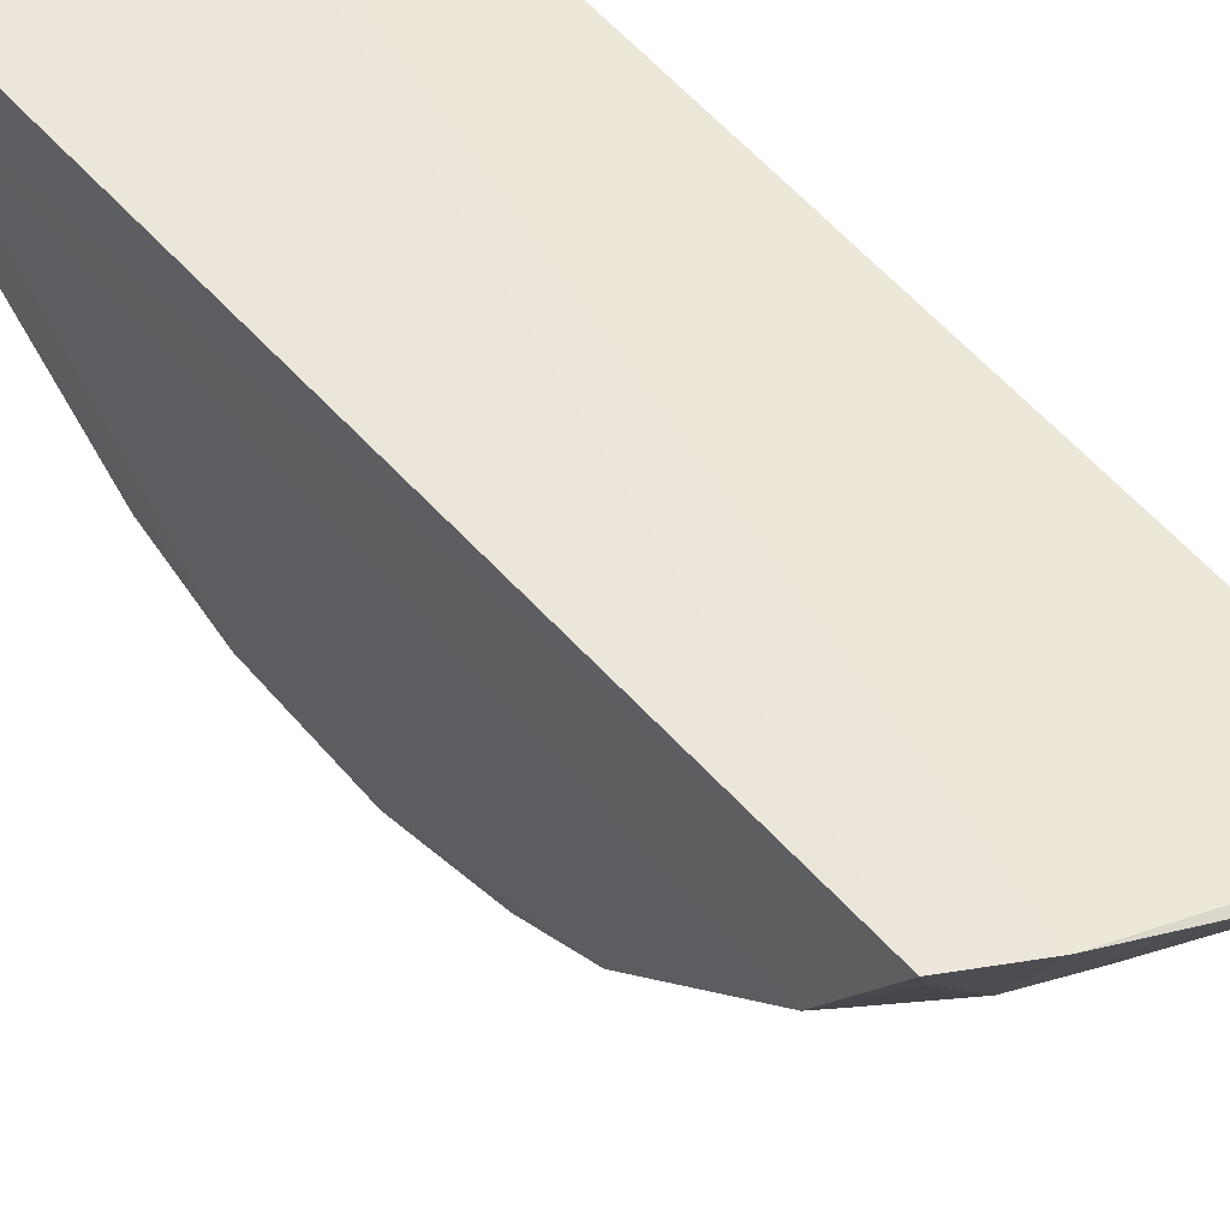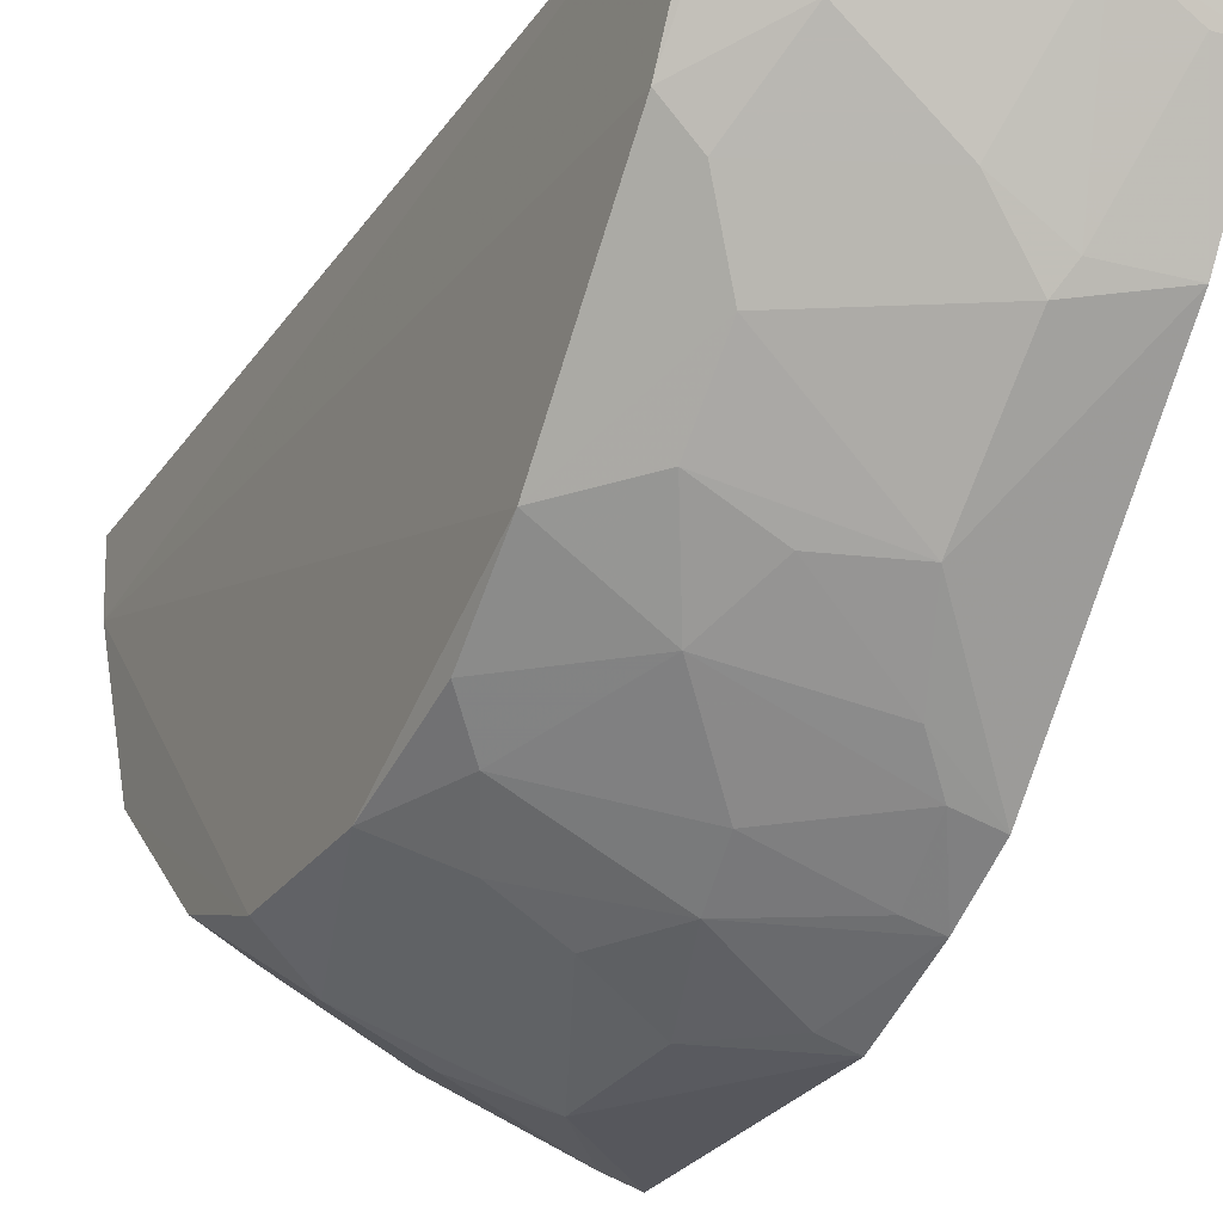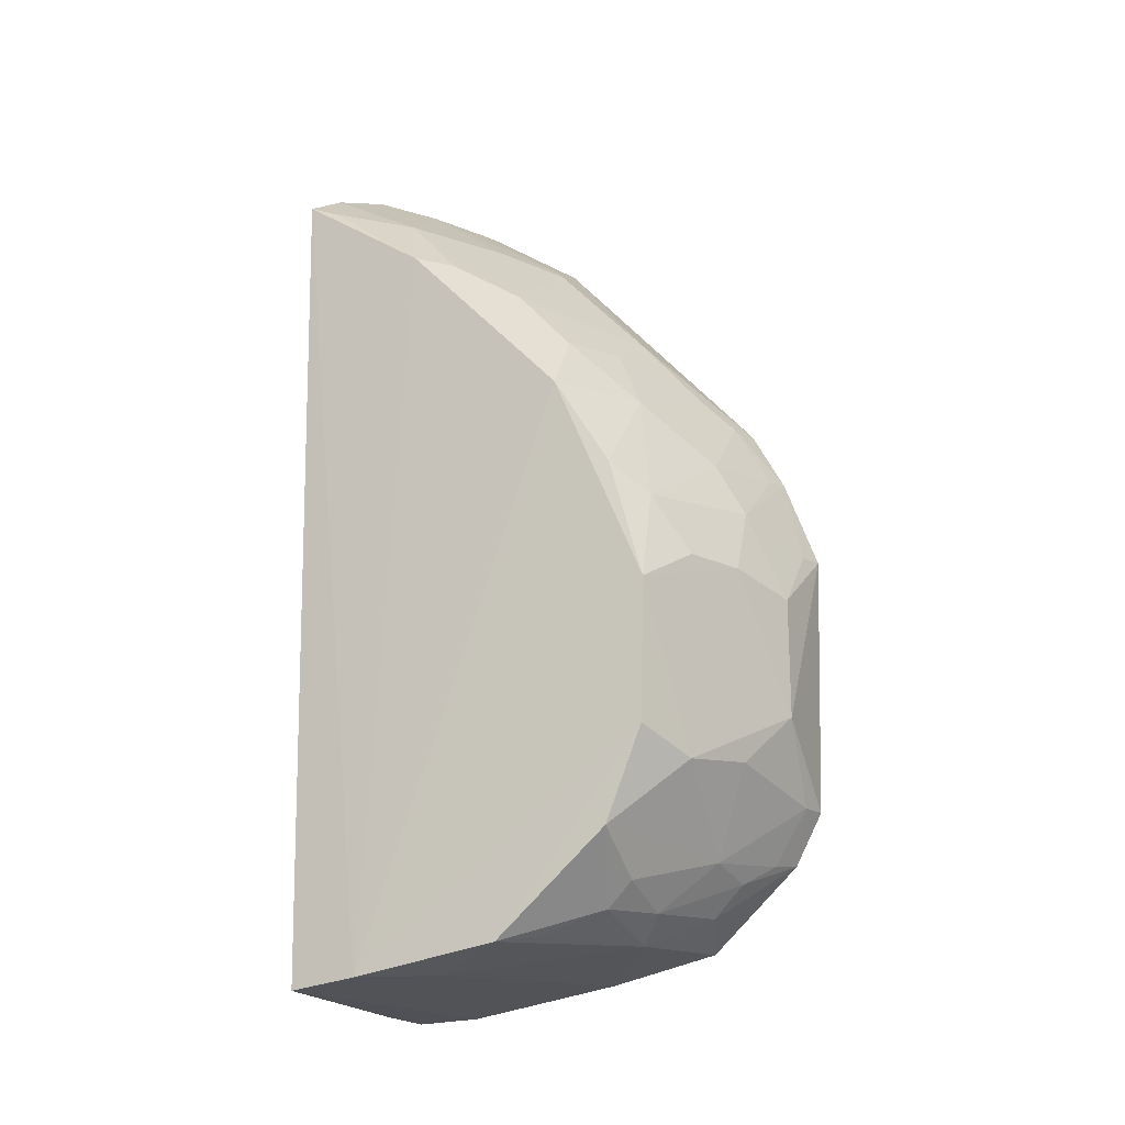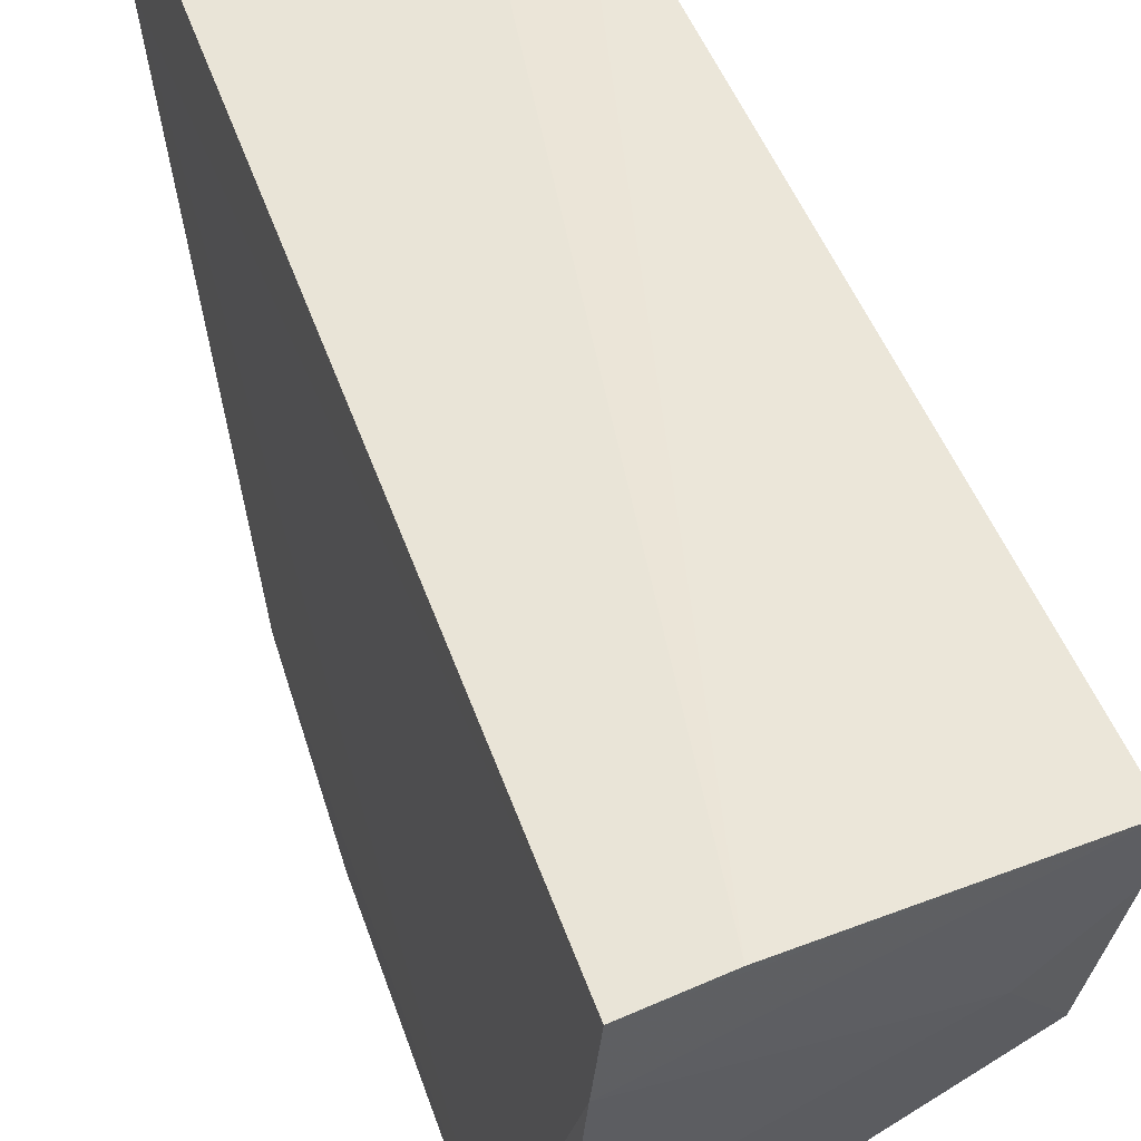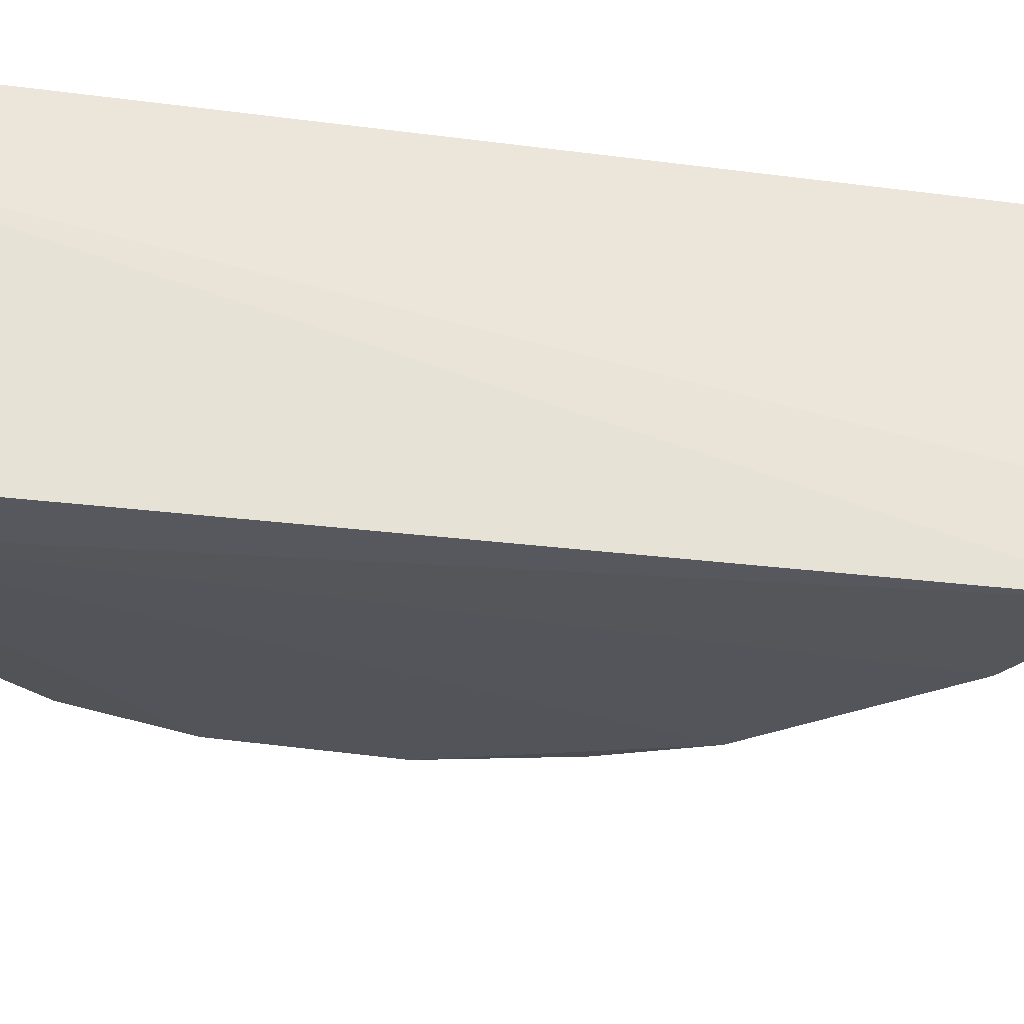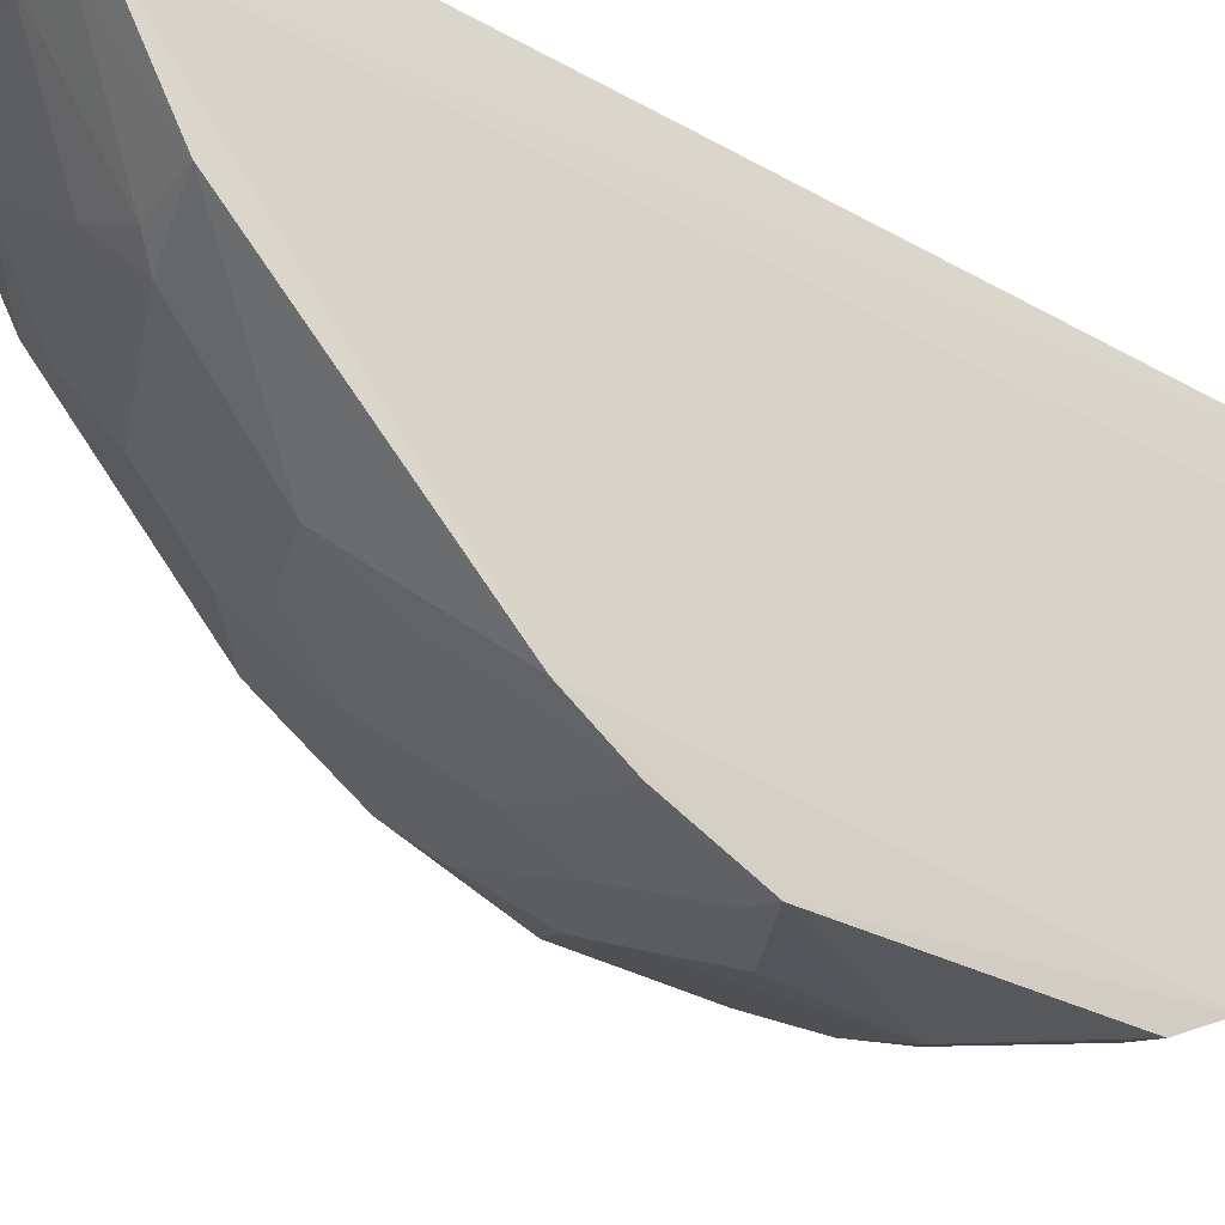
<metadata>
{"format":"obj","ext":"obj","renderer":"f3d","projection":"perspective","resolution":1024,"background":"white","views":[{"elev":52.5,"azim":-38.0,"up":"+Y"},{"elev":-27.1,"azim":-26.1,"up":"+Y"},{"elev":-13.3,"azim":-68.7,"up":"+Z"},{"elev":46.5,"azim":161.6,"up":"+Y"},{"elev":62.7,"azim":-82.4,"up":"+Y"},{"elev":-31.5,"azim":50.7,"up":"+Y"}]}
</metadata>
<code>
v -0.09225 -0.4793 0.1387
v -0.08906 -0.4632 -0.01202
v -0.09588 -0.2648 0.3547
v -0.2211 -0.2558 0.3133
v -0.2211 -0.4289 0.04249
v -0.09393 -0.2638 -0.08694
v -0.1318 -0.4018 0.25
v -0.0921 -0.3016 0.3387
v -0.1347 -0.4747 0.05457
v -0.1926 -0.2565 0.3282
v -0.23 -0.2624 -0.07289
v -0.2182 -0.4131 0.1656
v -0.09053 -0.4464 0.2088
v -0.09169 -0.294 -0.08433
v -0.1945 -0.4434 0.02898
v -0.09097 -0.4767 0.01357
v -0.1268 -0.2611 -0.08357
v -0.1341 -0.2838 0.338
v -0.1917 -0.2986 0.3082
v -0.231 -0.2942 -0.06729
v -0.1642 -0.4584 0.1221
v -0.09338 -0.3487 0.3095
v -0.1766 -0.4146 0.2057
v -0.1483 -0.4416 -0.0142
v -0.161 -0.4587 0.03055
v -0.1536 -0.2613 0.342
v -0.2162 -0.267 0.3106
v -0.2201 -0.3869 0.2065
v -0.2257 -0.3608 -0.05238
v -0.2013 -0.3242 -0.06594
v -0.1327 -0.4734 0.1121
v -0.2198 -0.4298 0.1095
v -0.1288 -0.3555 0.2962
v -0.1207 -0.4284 0.2209
v -0.1453 -0.4573 0.1533
v -0.1053 -0.473 0.01443
v -0.2209 -0.3137 0.2785
v -0.1923 -0.3837 0.235
v -0.222 -0.4121 -0.002283
v -0.0921 -0.4217 -0.05411
v -0.204 -0.4286 0.1515
v -0.1508 -0.3303 0.3047
v -0.1238 -0.3464 0.3037
v -0.1624 -0.399 0.2356
v -0.09165 -0.4626 0.1809
v -0.149 -0.4438 0.1778
v -0.1064 -0.4752 0.1386
v -0.1058 -0.4573 -0.01333
v -0.1912 -0.3568 0.2628
v -0.1924 -0.4023 -0.03726
v -0.09154 -0.3687 -0.0685
v -0.1515 -0.4056 -0.05226
v -0.1916 -0.4441 0.1245
v -0.1073 -0.2996 0.3364
v -0.1077 -0.442 0.2084
v -0.1049 -0.4588 0.1797
v -0.1229 -0.4311 -0.03864
v -0.2061 -0.3281 0.2777
v -0.1925 -0.4139 -0.02443
v -0.2104 -0.374 -0.04984
v -0.1222 -0.4454 -0.02265
v -0.1638 -0.4165 -0.03799
f 8 6 3
f 10 3 6
f 13 1 2
f 13 2 8
f 14 8 2
f 14 6 8
f 14 11 6
f 16 2 1
f 16 1 9
f 17 10 6
f 17 4 10
f 17 11 4
f 17 6 11
f 18 8 3
f 20 4 11
f 22 13 8
f 22 7 13
f 25 9 15
f 25 15 24
f 26 18 3
f 26 3 10
f 26 19 18
f 26 10 19
f 27 19 10
f 27 10 4
f 28 12 23
f 29 5 20
f 30 20 11
f 30 11 14
f 30 29 20
f 31 21 9
f 31 9 1
f 32 5 15
f 32 15 9
f 32 9 21
f 32 12 28
f 32 28 20
f 32 20 5
f 33 7 22
f 34 13 7
f 35 21 31
f 36 2 16
f 36 25 24
f 36 16 9
f 36 9 25
f 37 4 20
f 37 20 28
f 37 27 4
f 37 19 27
f 38 28 23
f 39 15 5
f 39 5 29
f 39 24 15
f 41 12 32
f 41 23 12
f 42 18 19
f 43 33 22
f 43 42 33
f 43 18 42
f 44 34 7
f 44 23 34
f 44 38 23
f 44 7 38
f 45 1 13
f 46 41 35
f 46 23 41
f 47 35 31
f 47 31 1
f 47 45 35
f 47 1 45
f 48 36 24
f 48 2 36
f 49 33 42
f 49 28 38
f 49 38 7
f 49 7 33
f 50 39 29
f 51 14 2
f 51 2 40
f 51 30 14
f 52 29 30
f 52 51 40
f 52 30 51
f 53 41 32
f 53 32 21
f 53 21 35
f 53 35 41
f 54 43 22
f 54 22 8
f 54 8 18
f 54 18 43
f 55 45 13
f 55 13 34
f 55 34 23
f 55 23 46
f 56 46 35
f 56 35 45
f 56 55 46
f 56 45 55
f 57 40 2
f 57 52 40
f 58 19 37
f 58 37 28
f 58 28 49
f 58 49 42
f 58 42 19
f 59 24 39
f 59 39 50
f 60 52 50
f 60 50 29
f 60 29 52
f 61 57 2
f 61 2 48
f 61 48 24
f 62 50 52
f 62 52 57
f 62 59 50
f 62 57 61
f 62 61 24
f 62 24 59

</code>
